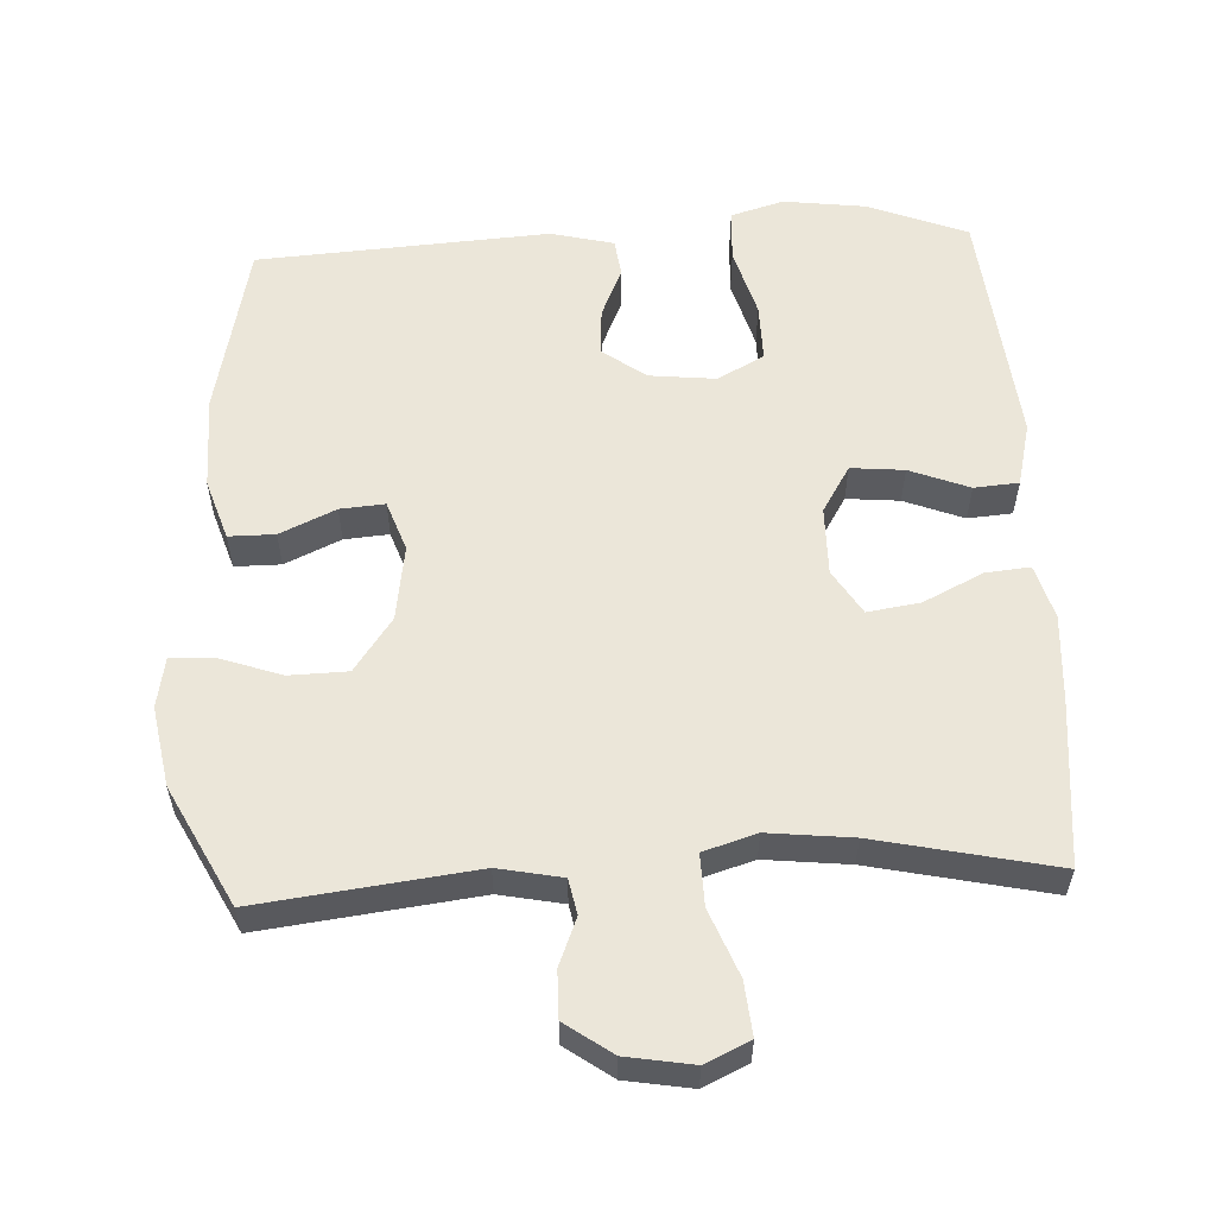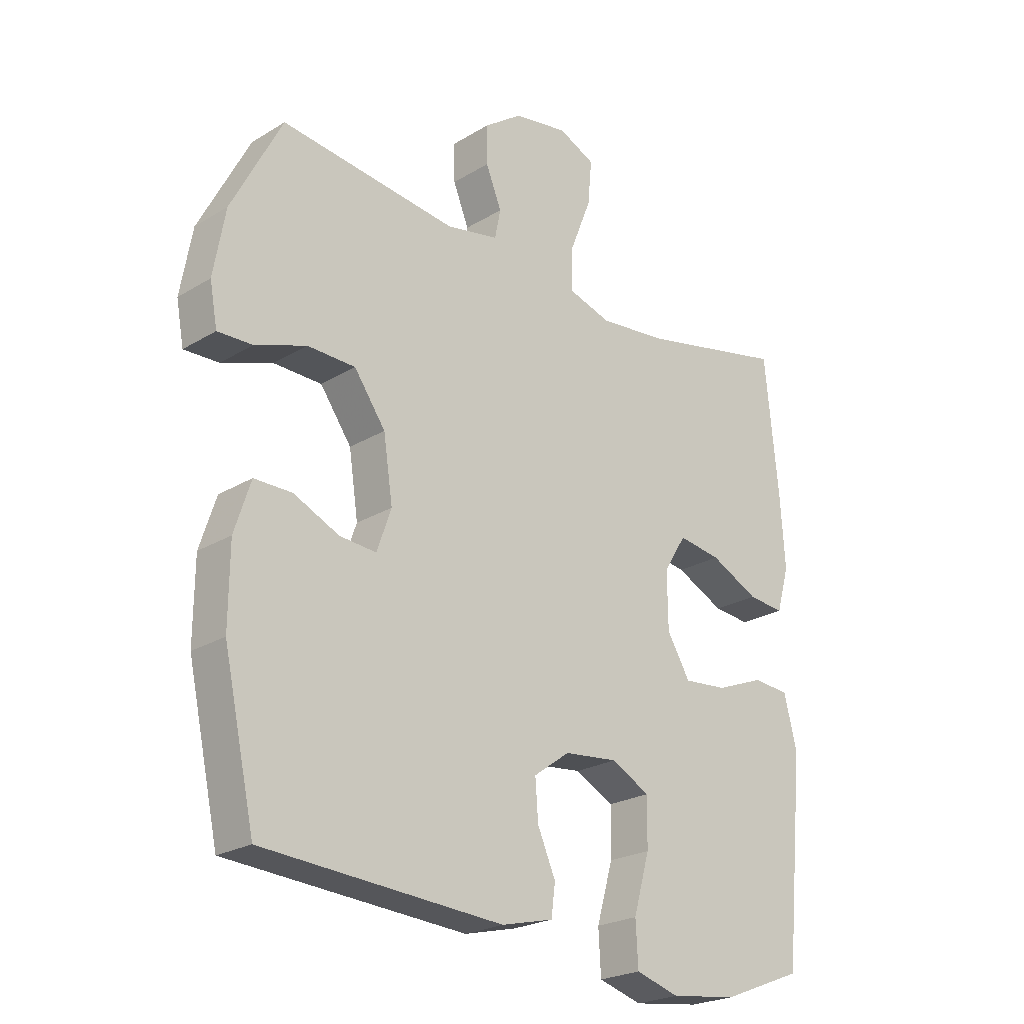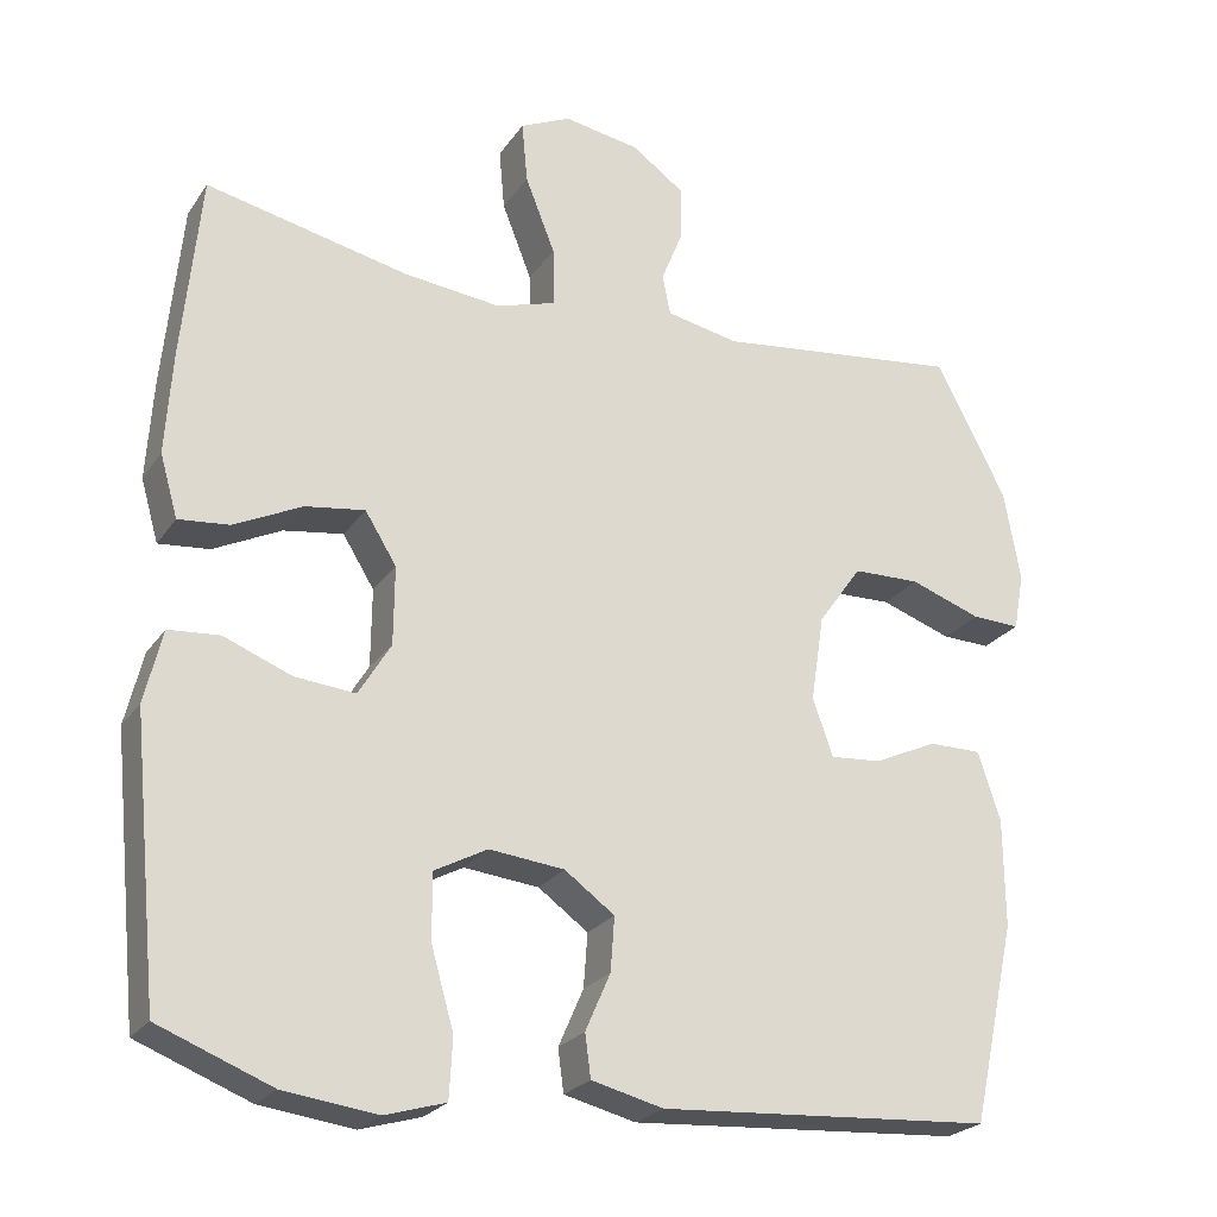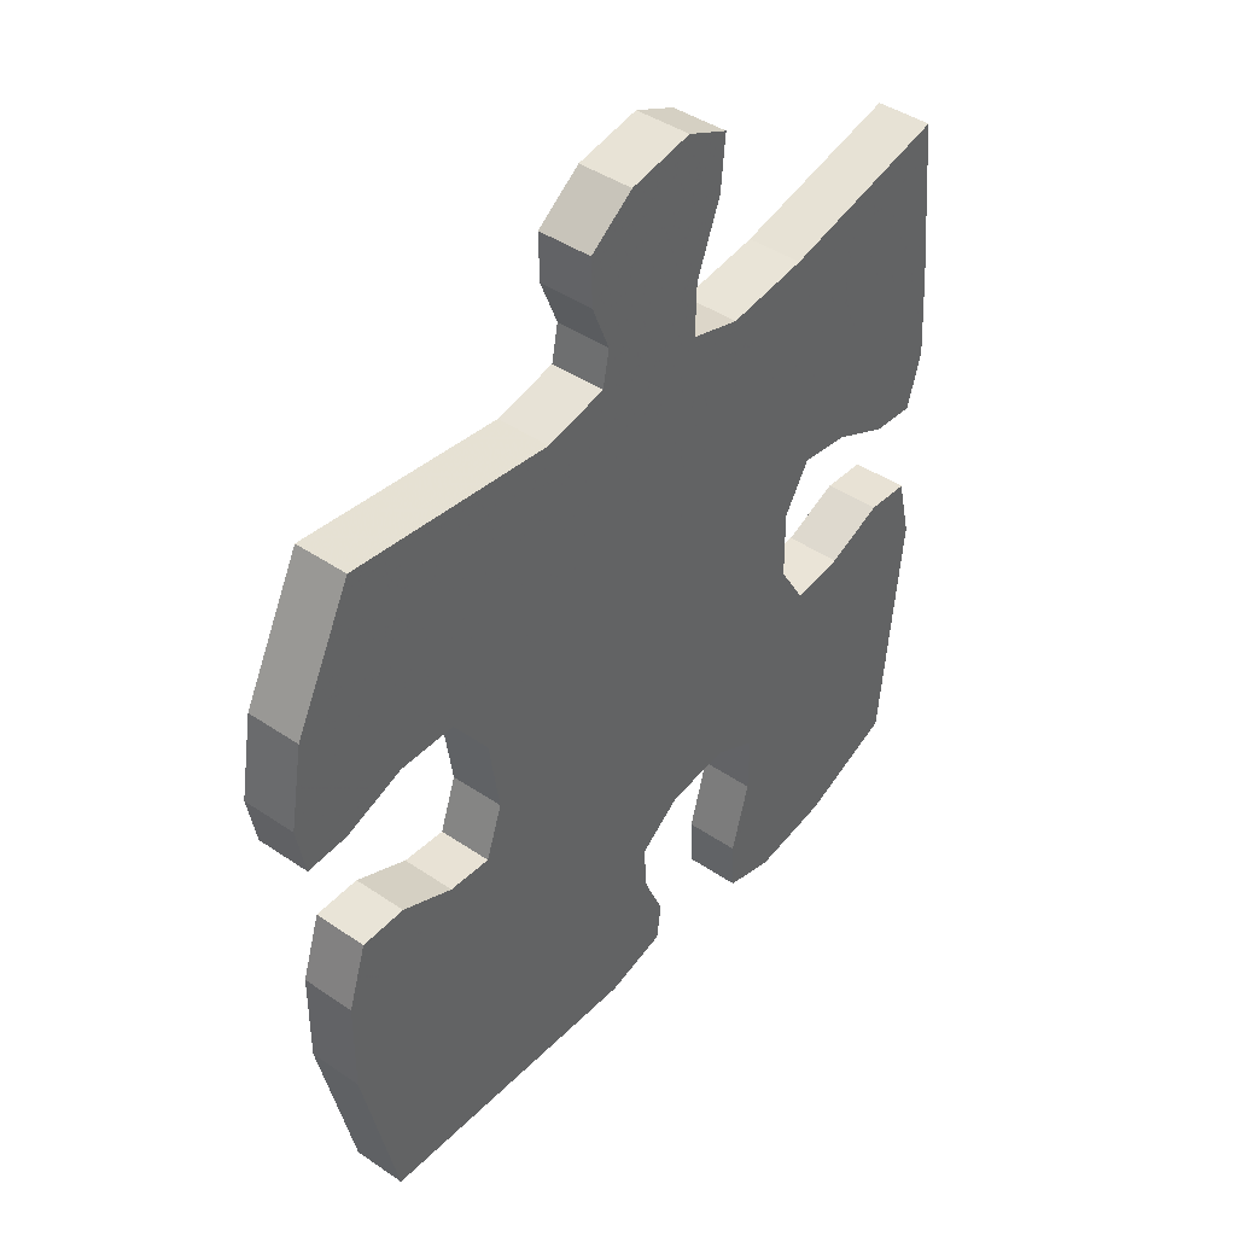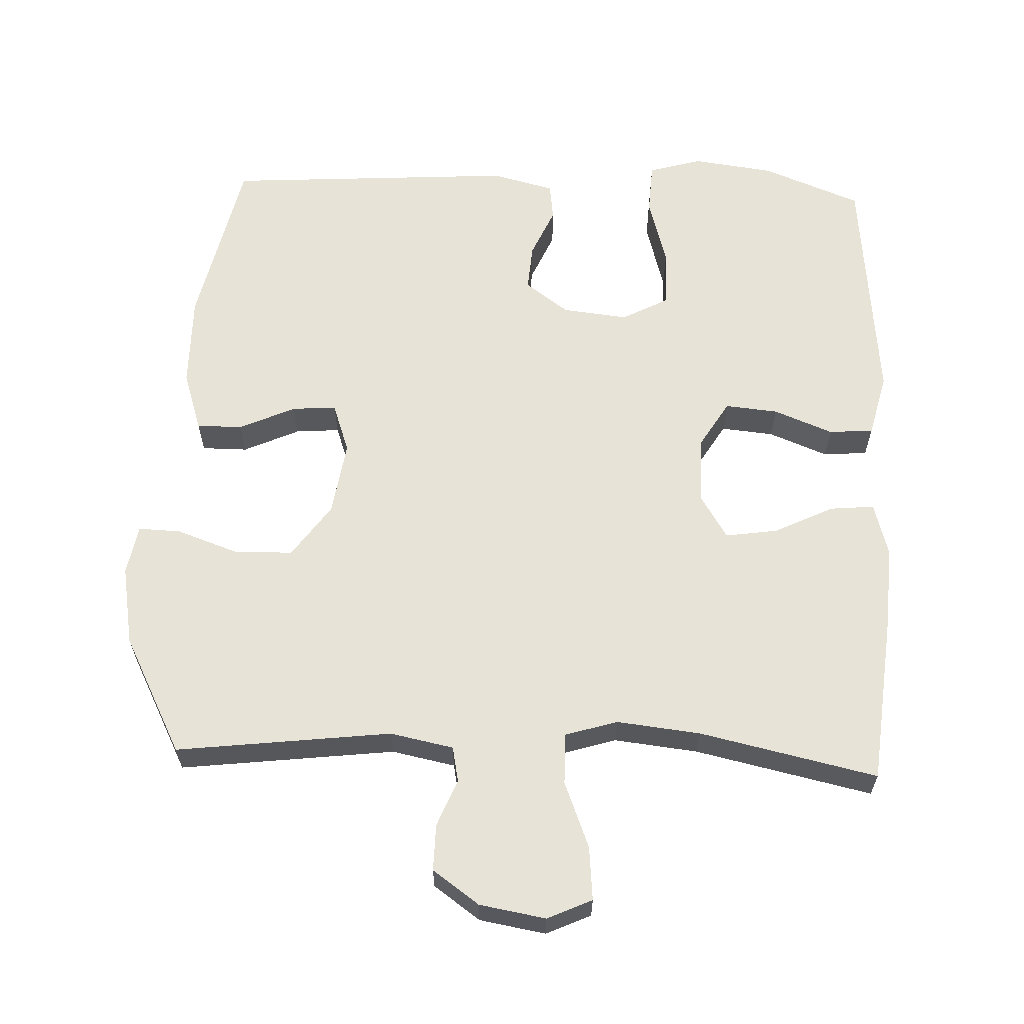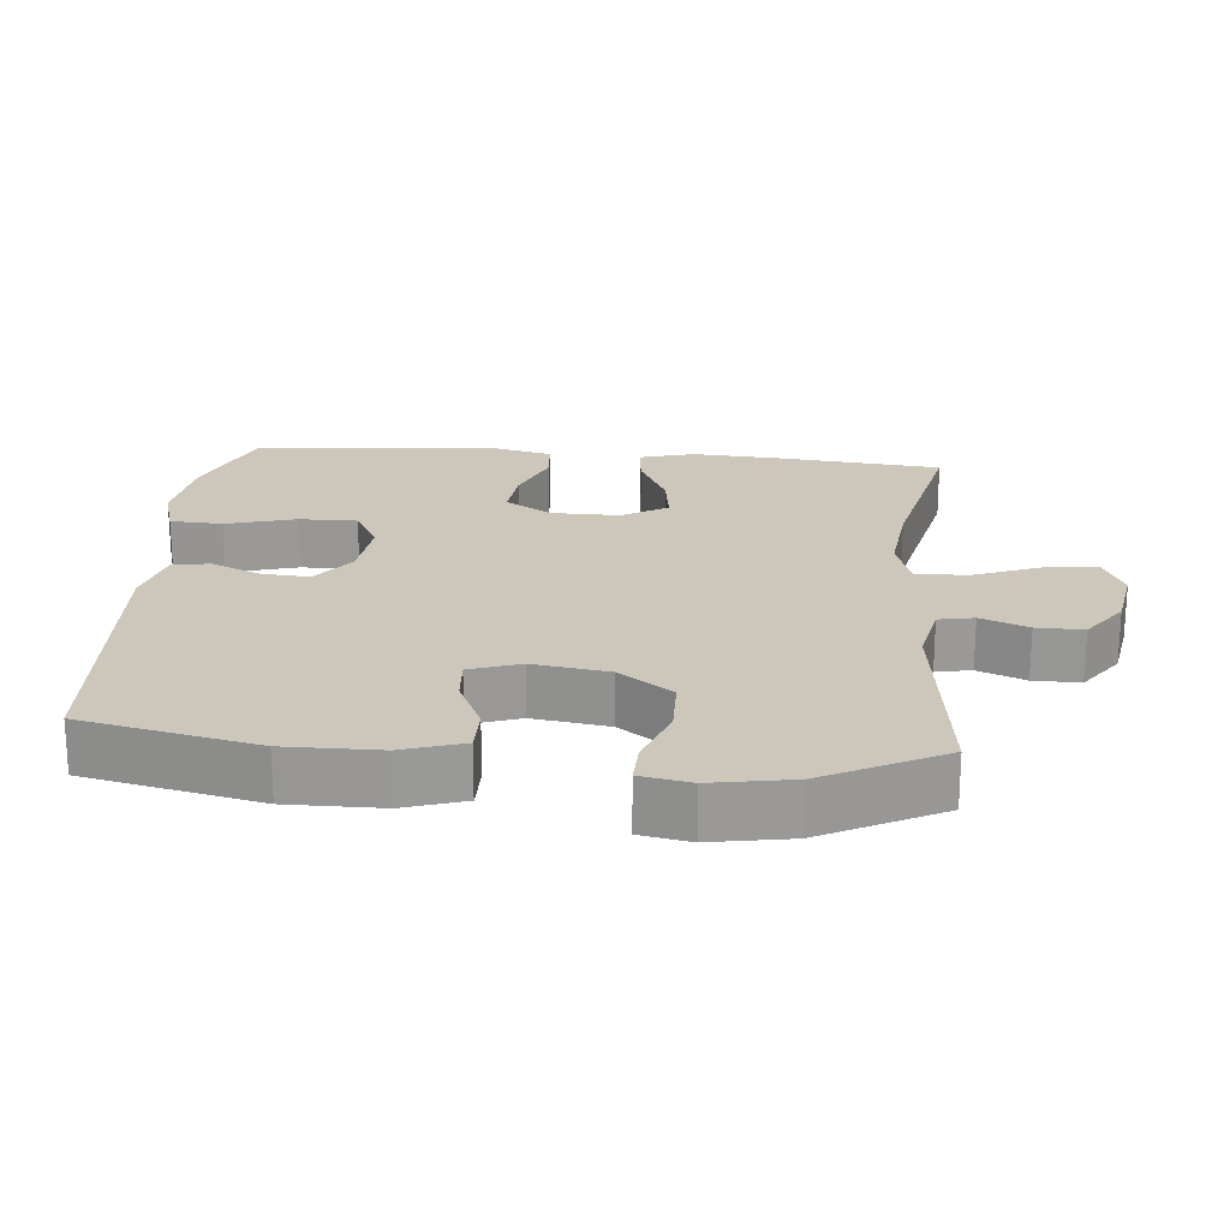
<metadata>
{"format":"obj","ext":"obj","renderer":"f3d","projection":"perspective","resolution":1024,"background":"white","views":[{"elev":57.1,"azim":-2.9,"up":"+Y"},{"elev":-23.4,"azim":-44.4,"up":"+Z"},{"elev":-24.0,"azim":154.1,"up":"+Z"},{"elev":43.4,"azim":-51.2,"up":"+Z"},{"elev":62.1,"azim":2.3,"up":"+Y"},{"elev":21.3,"azim":-84.8,"up":"+Y"}]}
</metadata>
<code>
v 0.5 0.07 -0.5
v 0.36 0.07 -0.555
v 0.244 0.07 -0.57
v 0.169 0.07 -0.548
v 0.165 0.07 -0.474
v 0.193 0.07 -0.376
v 0.194 0.07 -0.294
v 0.128 0.07 -0.259
v 0.035 0.07 -0.269
v -0.027 0.07 -0.314
v -0.022 0.07 -0.381
v 0.009 0.07 -0.452
v 0.002 0.07 -0.505
v -0.087 0.07 -0.527
v -0.5 0.07 -0.5
v -0.554 0.07 -0.253
v -0.553 0.07 -0.12
v -0.525 0.07 -0.034
v -0.46 0.07 -0.034
v -0.381 0.07 -0.07
v -0.318 0.07 -0.075
v -0.293 0.07 -0.004
v -0.309 0.07 0.103
v -0.363 0.07 0.179
v -0.446 0.07 0.181
v -0.534 0.07 0.15
v -0.594 0.07 0.148
v -0.607 0.07 0.219
v -0.587 0.07 0.332
v -0.5 0.07 0.5
v -0.195 0.07 0.463
v -0.105 0.07 0.481
v -0.095 0.07 0.531
v -0.122 0.07 0.598
v -0.123 0.07 0.664
v -0.057 0.07 0.711
v 0.037 0.07 0.727
v 0.1 0.07 0.698
v 0.093 0.07 0.622
v 0.056 0.07 0.528
v 0.054 0.07 0.455
v 0.129 0.07 0.432
v 0.248 0.07 0.445
v 0.5 0.07 0.5
v 0.523 0.07 0.267
v 0.531 0.07 0.143
v 0.509 0.07 0.066
v 0.446 0.07 0.072
v 0.362 0.07 0.113
v 0.288 0.07 0.124
v 0.249 0.07 0.061
v 0.25 0.07 -0.036
v 0.29 0.07 -0.102
v 0.365 0.07 -0.095
v 0.449 0.07 -0.062
v 0.512 0.07 -0.067
v 0.534 0.07 -0.157
v 0.5 0 -0.5
v 0.36 0 -0.555
v 0.244 0 -0.57
v 0.169 0 -0.548
v 0.165 0 -0.474
v 0.193 0 -0.376
v 0.194 0 -0.294
v 0.128 0 -0.259
v 0.035 0 -0.269
v -0.027 0 -0.314
v -0.022 0 -0.381
v 0.009 0 -0.452
v 0.002 0 -0.505
v -0.087 0 -0.527
v -0.5 0 -0.5
v -0.554 0 -0.253
v -0.553 0 -0.12
v -0.525 0 -0.034
v -0.46 0 -0.034
v -0.381 0 -0.07
v -0.318 0 -0.075
v -0.293 0 -0.004
v -0.309 0 0.103
v -0.363 0 0.179
v -0.446 0 0.181
v -0.534 0 0.15
v -0.594 0 0.148
v -0.607 0 0.219
v -0.587 0 0.332
v -0.5 0 0.5
v -0.195 0 0.463
v -0.105 0 0.481
v -0.095 0 0.531
v -0.122 0 0.598
v -0.123 0 0.664
v -0.057 0 0.711
v 0.037 0 0.727
v 0.1 0 0.698
v 0.093 0 0.622
v 0.056 0 0.528
v 0.054 0 0.455
v 0.129 0 0.432
v 0.248 0 0.445
v 0.5 0 0.5
v 0.523 0 0.267
v 0.531 0 0.143
v 0.509 0 0.066
v 0.446 0 0.072
v 0.362 0 0.113
v 0.288 0 0.124
v 0.249 0 0.061
v 0.25 0 -0.036
v 0.29 0 -0.102
v 0.365 0 -0.095
v 0.449 0 -0.062
v 0.512 0 -0.067
v 0.534 0 -0.157
f 54 55 56 57
f 53 54 57 1
f 52 53 1 2
f 46 47 48 49
f 46 49 50
f 43 44 45 46
f 42 43 46 50
f 41 42 50 51
f 37 38 39 40
f 37 40 41
f 36 37 41
f 33 34 35 36
f 32 33 36 41
f 31 32 41 51
f 25 26 27 28
f 24 25 28 29
f 17 18 19 20
f 17 20 21
f 16 17 21
f 15 16 21
f 14 15 21
f 11 12 13 14
f 10 11 14 21
f 9 10 21 22
f 3 4 5 6
f 52 2 3 6
f 52 6 7
f 51 52 7 8
f 24 29 30 31
f 23 24 31 51
f 22 23 51
f 8 9 22 51
f 114 113 112 111
f 58 114 111 110
f 59 58 110 109
f 106 105 104 103
f 107 106 103
f 103 102 101 100
f 107 103 100 99
f 108 107 99 98
f 97 96 95 94
f 98 97 94
f 98 94 93
f 93 92 91 90
f 98 93 90 89
f 108 98 89 88
f 85 84 83 82
f 86 85 82 81
f 77 76 75 74
f 78 77 74
f 78 74 73
f 78 73 72
f 78 72 71
f 71 70 69 68
f 78 71 68 67
f 79 78 67 66
f 63 62 61 60
f 63 60 59 109
f 64 63 109
f 65 64 109 108
f 88 87 86 81
f 108 88 81 80
f 108 80 79
f 108 79 66 65
f 1 58 59 2
f 2 59 60 3
f 3 60 61 4
f 4 61 62 5
f 5 62 63 6
f 6 63 64 7
f 7 64 65 8
f 8 65 66 9
f 9 66 67 10
f 10 67 68 11
f 11 68 69 12
f 12 69 70 13
f 13 70 71 14
f 14 71 72 15
f 15 72 73 16
f 16 73 74 17
f 17 74 75 18
f 18 75 76 19
f 19 76 77 20
f 20 77 78 21
f 21 78 79 22
f 22 79 80 23
f 23 80 81 24
f 24 81 82 25
f 25 82 83 26
f 26 83 84 27
f 27 84 85 28
f 28 85 86 29
f 29 86 87 30
f 30 87 88 31
f 31 88 89 32
f 32 89 90 33
f 33 90 91 34
f 34 91 92 35
f 35 92 93 36
f 36 93 94 37
f 37 94 95 38
f 38 95 96 39
f 39 96 97 40
f 40 97 98 41
f 41 98 99 42
f 42 99 100 43
f 43 100 101 44
f 44 101 102 45
f 45 102 103 46
f 46 103 104 47
f 47 104 105 48
f 48 105 106 49
f 49 106 107 50
f 50 107 108 51
f 51 108 109 52
f 52 109 110 53
f 53 110 111 54
f 54 111 112 55
f 55 112 113 56
f 56 113 114 57
f 57 114 58 1

</code>
